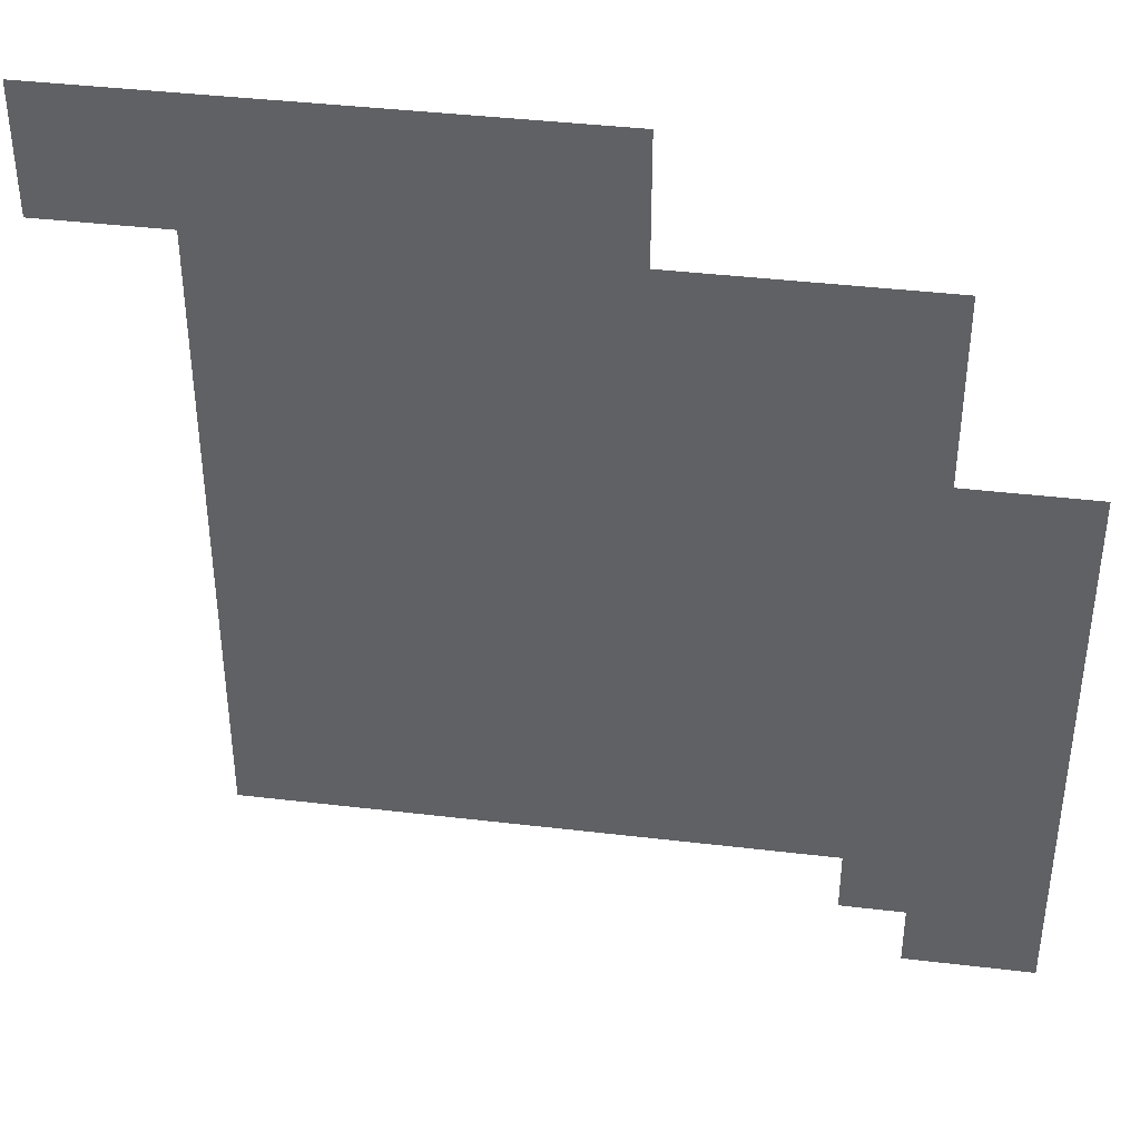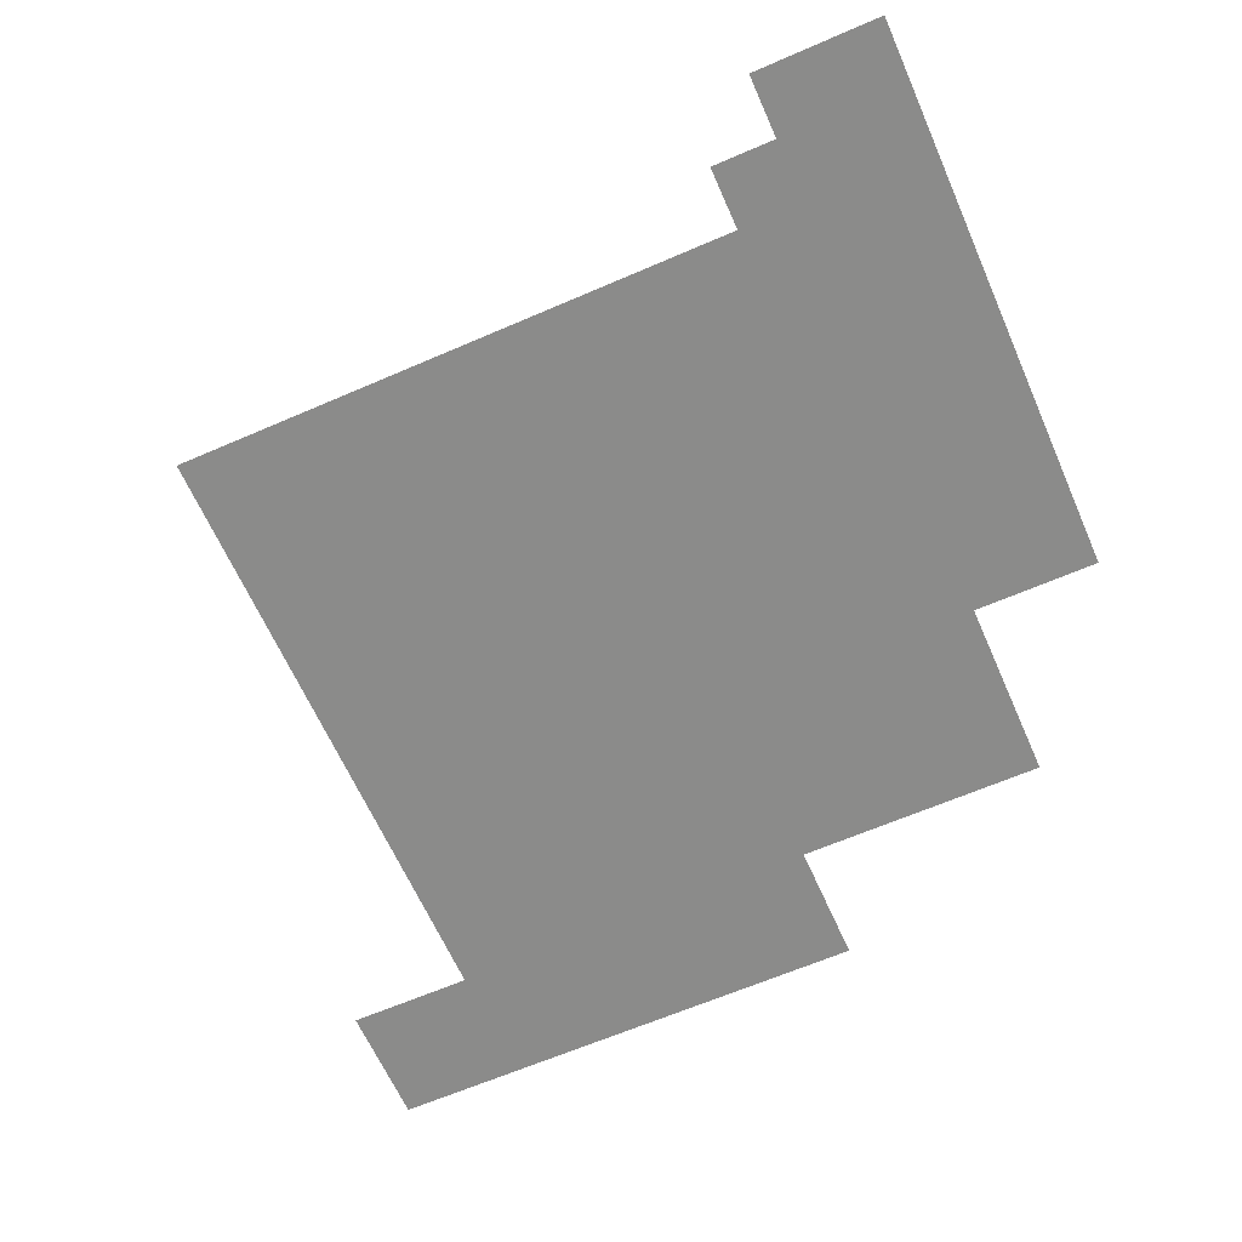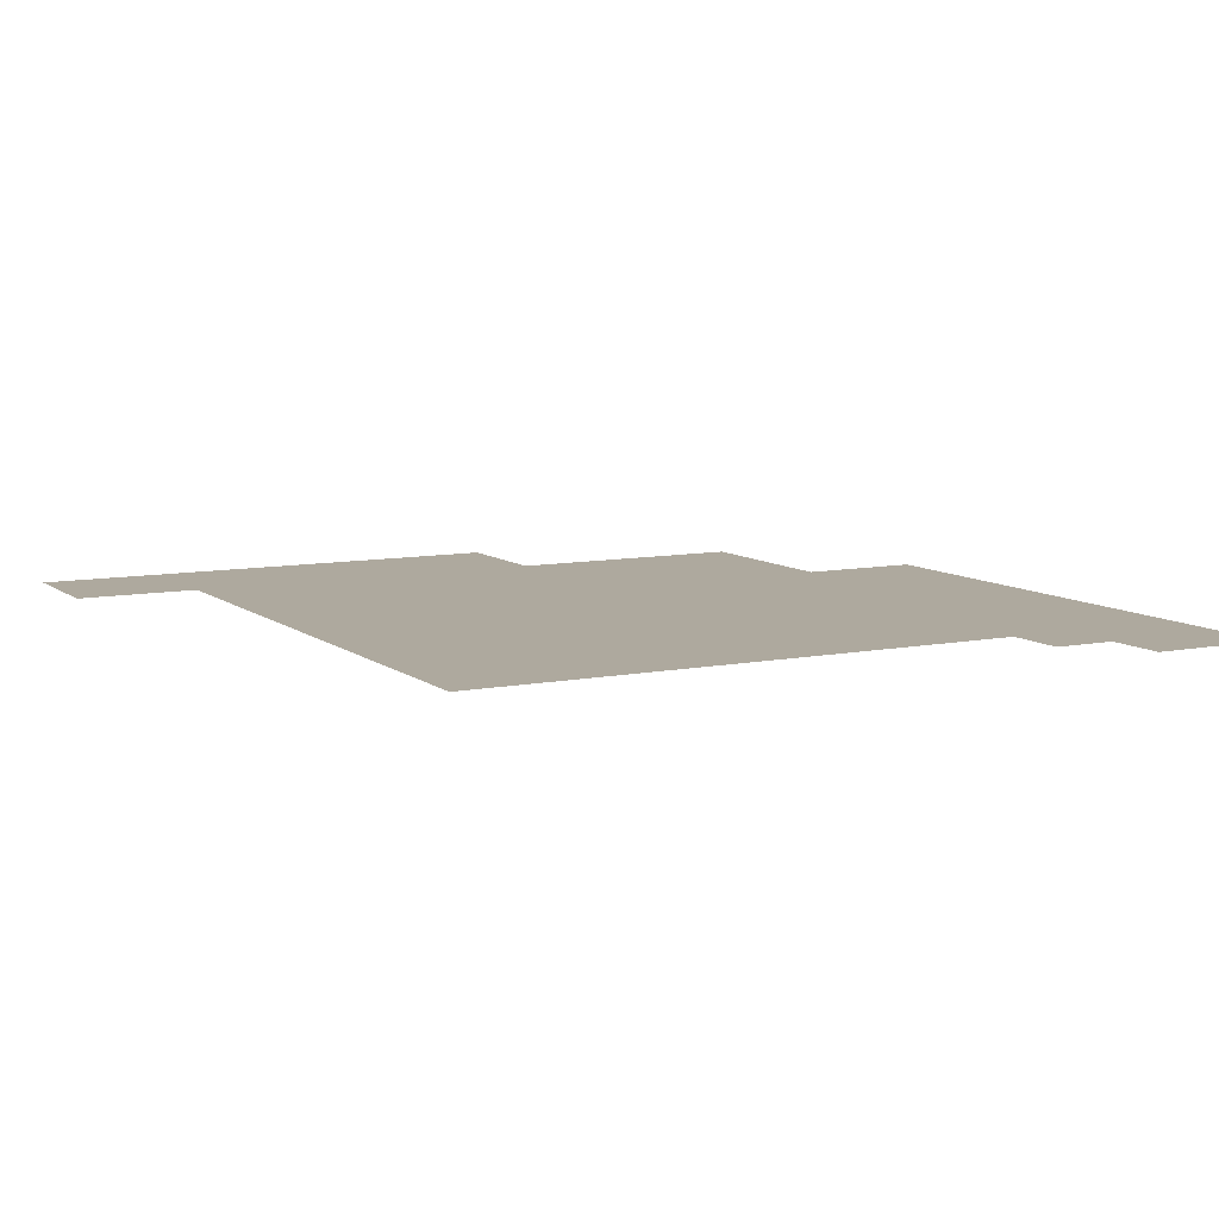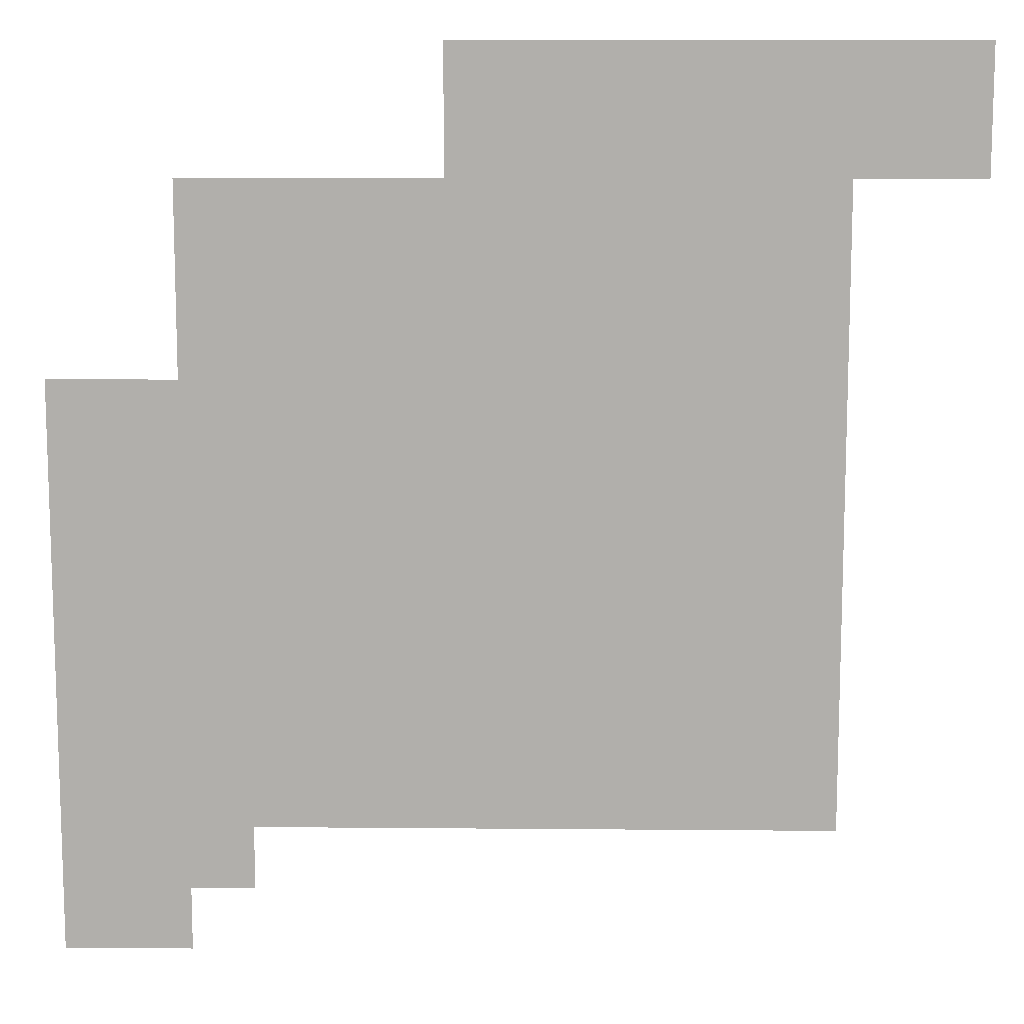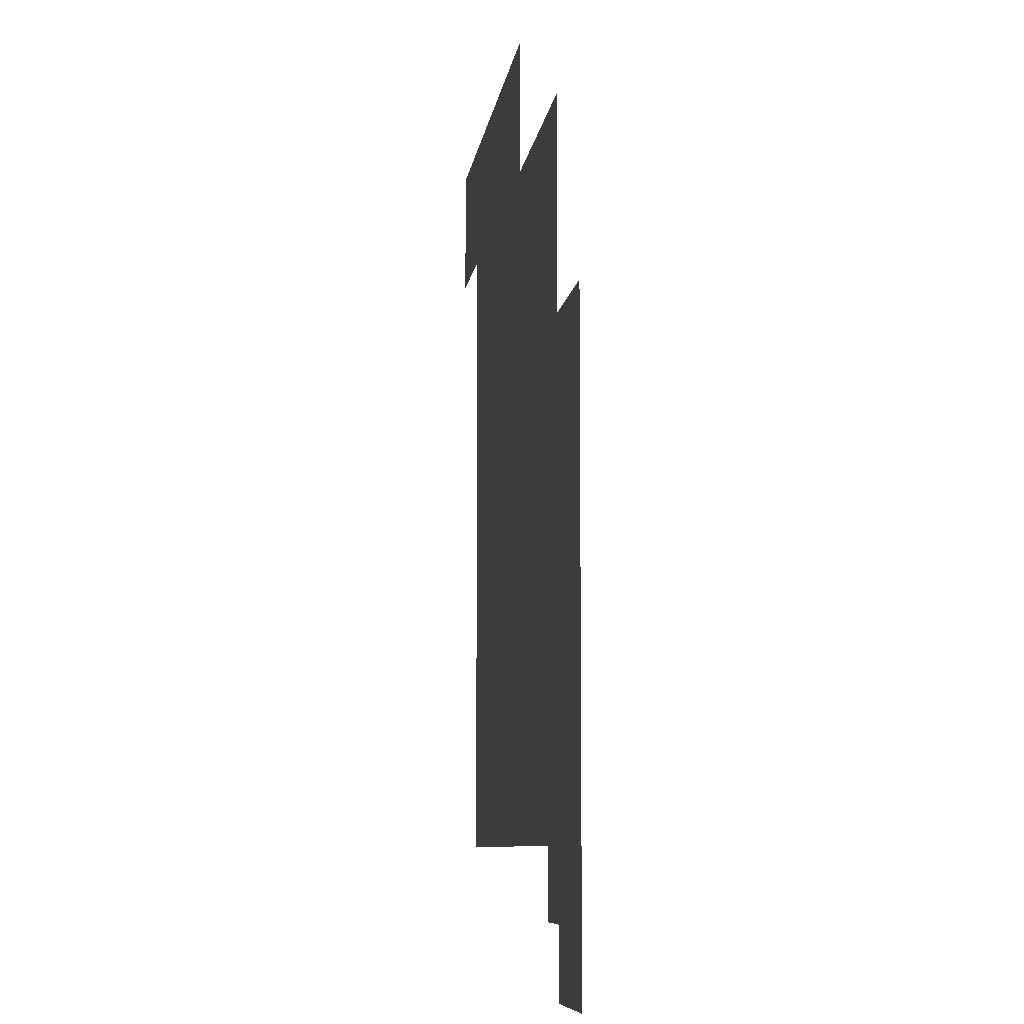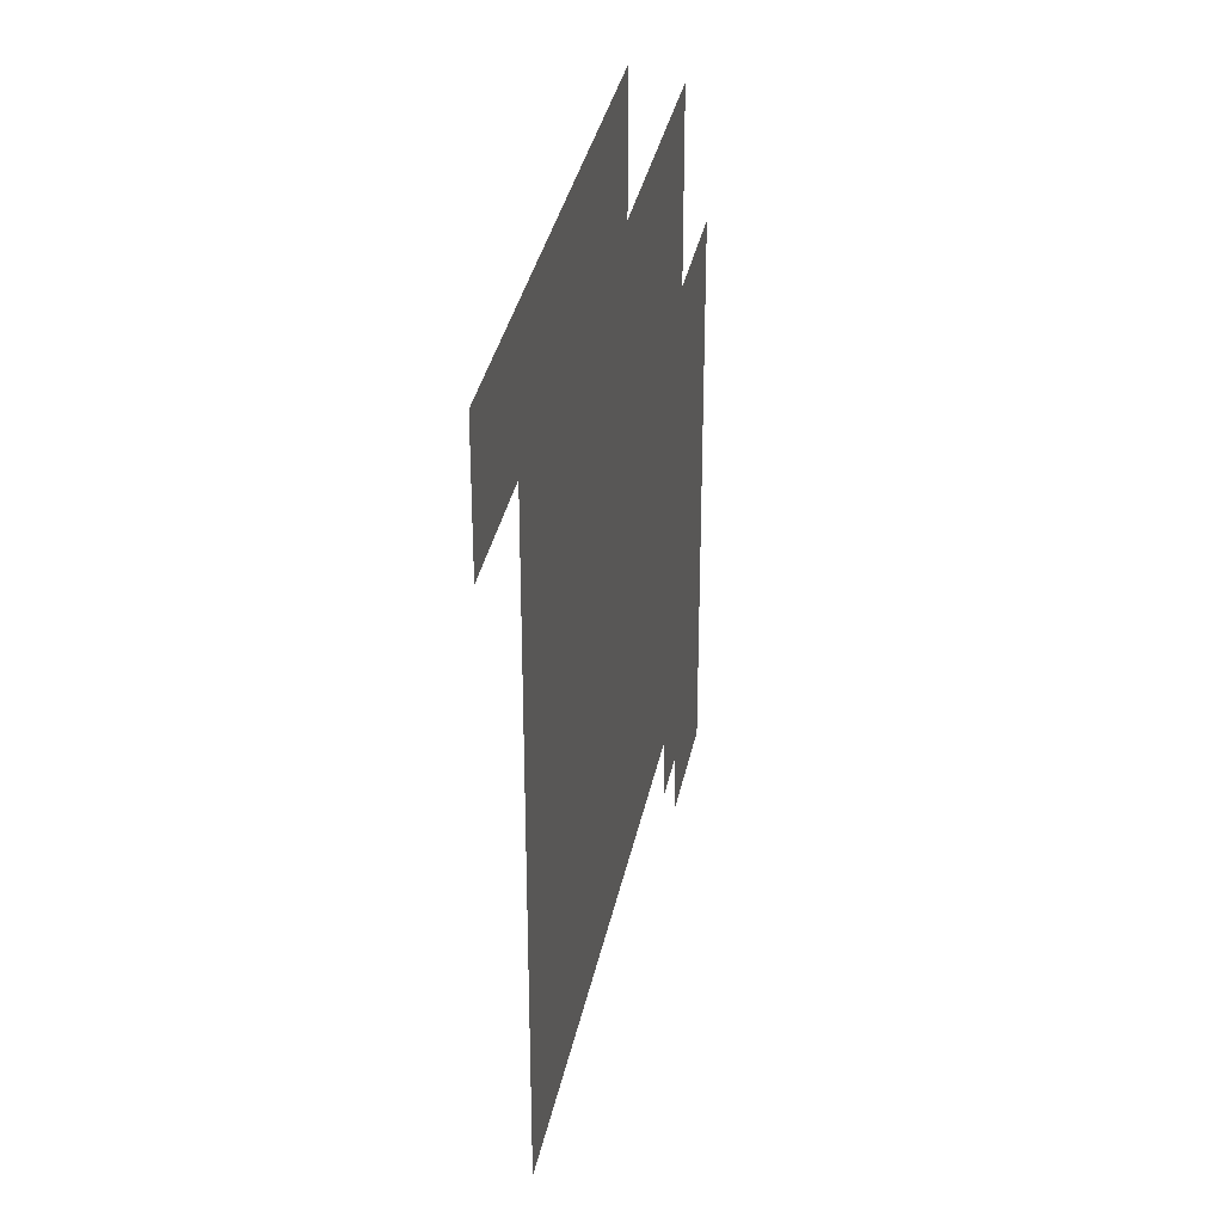
<metadata>
{"format":"obj","ext":"obj","renderer":"f3d","projection":"perspective","resolution":1024,"background":"white","views":[{"elev":40.3,"azim":8.3,"up":"+Y"},{"elev":-63.7,"azim":23.7,"up":"+Z"},{"elev":9.0,"azim":-28.1,"up":"+Z"},{"elev":11.5,"azim":-178.8,"up":"+Y"},{"elev":-7.6,"azim":83.1,"up":"+Y"},{"elev":34.3,"azim":-78.9,"up":"+Y"}]}
</metadata>
<code>
v -96 -32 0
v -112 -32 0
v -112 -16 0
v -96 -16 0
v -112 -32 0
v -128 -32 0
v -128 -16 0
v -112 -16 0
v -128 -32 0
v -144 -32 0
v -144 -16 0
v -128 -16 0
v -144 -32 0
v -160 -32 0
v -160 -16 0
v -144 -16 0
v -160 -32 0
v -176 -32 0
v -176 -16 0
v -160 -16 0
v -176 -32 0
v -192 -32 0
v -192 -16 0
v -176 -16 0
v -192 -32 0
v -208 -32 0
v -208 -16 0
v -192 -16 0
v -208 -32 0
v -224 -32 0
v -224 -16 0
v -208 -16 0
v -96 -48 0
v -112 -48 0
v -112 -32 0
v -96 -32 0
v -112 -48 0
v -128 -48 0
v -128 -32 0
v -112 -32 0
v -128 -48 0
v -144 -48 0
v -144 -32 0
v -128 -32 0
v -144 -48 0
v -160 -48 0
v -160 -32 0
v -144 -32 0
v -160 -48 0
v -176 -48 0
v -176 -32 0
v -160 -32 0
v -176 -48 0
v -192 -48 0
v -192 -32 0
v -176 -32 0
v -192 -48 0
v -208 -48 0
v -208 -32 0
v -192 -32 0
v -208 -48 0
v -224 -48 0
v -224 -32 0
v -208 -32 0
v -32 -64 0
v -48 -64 0
v -48 -48 0
v -32 -48 0
v -48 -64 0
v -64 -64 0
v -64 -48 0
v -48 -48 0
v -64 -64 0
v -80 -64 0
v -80 -48 0
v -64 -48 0
v -80 -64 0
v -96 -64 0
v -96 -48 0
v -80 -48 0
v -96 -64 0
v -112 -64 0
v -112 -48 0
v -96 -48 0
v -112 -64 0
v -128 -64 0
v -128 -48 0
v -112 -48 0
v -128 -64 0
v -144 -64 0
v -144 -48 0
v -128 -48 0
v -144 -64 0
v -160 -64 0
v -160 -48 0
v -144 -48 0
v -160 -64 0
v -176 -64 0
v -176 -48 0
v -160 -48 0
v -176 -64 0
v -192 -64 0
v -192 -48 0
v -176 -48 0
v -32 -80 0
v -48 -80 0
v -48 -64 0
v -32 -64 0
v -48 -80 0
v -64 -80 0
v -64 -64 0
v -48 -64 0
v -64 -80 0
v -80 -80 0
v -80 -64 0
v -64 -64 0
v -80 -80 0
v -96 -80 0
v -96 -64 0
v -80 -64 0
v -96 -80 0
v -112 -80 0
v -112 -64 0
v -96 -64 0
v -112 -80 0
v -128 -80 0
v -128 -64 0
v -112 -64 0
v -128 -80 0
v -144 -80 0
v -144 -64 0
v -128 -64 0
v -144 -80 0
v -160 -80 0
v -160 -64 0
v -144 -64 0
v -160 -80 0
v -176 -80 0
v -176 -64 0
v -160 -64 0
v -176 -80 0
v -192 -80 0
v -192 -64 0
v -176 -64 0
v -32 -96 0
v -48 -96 0
v -48 -80 0
v -32 -80 0
v -48 -96 0
v -64 -96 0
v -64 -80 0
v -48 -80 0
v -64 -96 0
v -80 -96 0
v -80 -80 0
v -64 -80 0
v -80 -96 0
v -96 -96 0
v -96 -80 0
v -80 -80 0
v -96 -96 0
v -112 -96 0
v -112 -80 0
v -96 -80 0
v -112 -96 0
v -128 -96 0
v -128 -80 0
v -112 -80 0
v -128 -96 0
v -144 -96 0
v -144 -80 0
v -128 -80 0
v -144 -96 0
v -160 -96 0
v -160 -80 0
v -144 -80 0
v -160 -96 0
v -176 -96 0
v -176 -80 0
v -160 -80 0
v -176 -96 0
v -192 -96 0
v -192 -80 0
v -176 -80 0
v 0 -112 0
v -16 -112 0
v -16 -96 0
v 0 -96 0
v -16 -112 0
v -32 -112 0
v -32 -96 0
v -16 -96 0
v -32 -112 0
v -48 -112 0
v -48 -96 0
v -32 -96 0
v -48 -112 0
v -64 -112 0
v -64 -96 0
v -48 -96 0
v -64 -112 0
v -80 -112 0
v -80 -96 0
v -64 -96 0
v -80 -112 0
v -96 -112 0
v -96 -96 0
v -80 -96 0
v -96 -112 0
v -112 -112 0
v -112 -96 0
v -96 -96 0
v -112 -112 0
v -128 -112 0
v -128 -96 0
v -112 -96 0
v -128 -112 0
v -144 -112 0
v -144 -96 0
v -128 -96 0
v -144 -112 0
v -160 -112 0
v -160 -96 0
v -144 -96 0
v -160 -112 0
v -176 -112 0
v -176 -96 0
v -160 -96 0
v -176 -112 0
v -192 -112 0
v -192 -96 0
v -176 -96 0
v 0 -128 0
v -16 -128 0
v -16 -112 0
v 0 -112 0
v -16 -128 0
v -32 -128 0
v -32 -112 0
v -16 -112 0
v -32 -128 0
v -48 -128 0
v -48 -112 0
v -32 -112 0
v -48 -128 0
v -64 -128 0
v -64 -112 0
v -48 -112 0
v -64 -128 0
v -80 -128 0
v -80 -112 0
v -64 -112 0
v -80 -128 0
v -96 -128 0
v -96 -112 0
v -80 -112 0
v -96 -128 0
v -112 -128 0
v -112 -112 0
v -96 -112 0
v -112 -128 0
v -128 -128 0
v -128 -112 0
v -112 -112 0
v -128 -128 0
v -144 -128 0
v -144 -112 0
v -128 -112 0
v -144 -128 0
v -160 -128 0
v -160 -112 0
v -144 -112 0
v -160 -128 0
v -176 -128 0
v -176 -112 0
v -160 -112 0
v -176 -128 0
v -192 -128 0
v -192 -112 0
v -176 -112 0
v 0 -144 0
v -16 -144 0
v -16 -128 0
v 0 -128 0
v -16 -144 0
v -32 -144 0
v -32 -128 0
v -16 -128 0
v -32 -144 0
v -48 -144 0
v -48 -128 0
v -32 -128 0
v -48 -144 0
v -64 -144 0
v -64 -128 0
v -48 -128 0
v -64 -144 0
v -80 -144 0
v -80 -128 0
v -64 -128 0
v -80 -144 0
v -96 -144 0
v -96 -128 0
v -80 -128 0
v -96 -144 0
v -112 -144 0
v -112 -128 0
v -96 -128 0
v -112 -144 0
v -128 -144 0
v -128 -128 0
v -112 -128 0
v -128 -144 0
v -144 -144 0
v -144 -128 0
v -128 -128 0
v -144 -144 0
v -160 -144 0
v -160 -128 0
v -144 -128 0
v -160 -144 0
v -176 -144 0
v -176 -128 0
v -160 -128 0
v -176 -144 0
v -192 -144 0
v -192 -128 0
v -176 -128 0
v 0 -160 0
v -16 -160 0
v -16 -144 0
v 0 -144 0
v -16 -160 0
v -32 -160 0
v -32 -144 0
v -16 -144 0
v -32 -160 0
v -48 -160 0
v -48 -144 0
v -32 -144 0
v -48 -160 0
v -64 -160 0
v -64 -144 0
v -48 -144 0
v -64 -160 0
v -80 -160 0
v -80 -144 0
v -64 -144 0
v -80 -160 0
v -96 -160 0
v -96 -144 0
v -80 -144 0
v -96 -160 0
v -112 -160 0
v -112 -144 0
v -96 -144 0
v -112 -160 0
v -128 -160 0
v -128 -144 0
v -112 -144 0
v -128 -160 0
v -144 -160 0
v -144 -144 0
v -128 -144 0
v -144 -160 0
v -160 -160 0
v -160 -144 0
v -144 -144 0
v -160 -160 0
v -176 -160 0
v -176 -144 0
v -160 -144 0
v -176 -160 0
v -192 -160 0
v -192 -144 0
v -176 -144 0
v 0 -176 0
v -16 -176 0
v -16 -160 0
v 0 -160 0
v -16 -176 0
v -32 -176 0
v -32 -160 0
v -16 -160 0
v -32 -176 0
v -48 -176 0
v -48 -160 0
v -32 -160 0
v -48 -176 0
v -64 -176 0
v -64 -160 0
v -48 -160 0
v -64 -176 0
v -80 -176 0
v -80 -160 0
v -64 -160 0
v -80 -176 0
v -96 -176 0
v -96 -160 0
v -80 -160 0
v -96 -176 0
v -112 -176 0
v -112 -160 0
v -96 -160 0
v -112 -176 0
v -128 -176 0
v -128 -160 0
v -112 -160 0
v -128 -176 0
v -144 -176 0
v -144 -160 0
v -128 -160 0
v -144 -176 0
v -160 -176 0
v -160 -160 0
v -144 -160 0
v -160 -176 0
v -176 -176 0
v -176 -160 0
v -160 -160 0
v -176 -176 0
v -192 -176 0
v -192 -160 0
v -176 -160 0
v 0 -192 0
v -16 -192 0
v -16 -176 0
v 0 -176 0
v -16 -192 0
v -32 -192 0
v -32 -176 0
v -16 -176 0
v -32 -192 0
v -48 -192 0
v -48 -176 0
v -32 -176 0
v -48 -192 0
v -64 -192 0
v -64 -176 0
v -48 -176 0
v -64 -192 0
v -80 -192 0
v -80 -176 0
v -64 -176 0
v -80 -192 0
v -96 -192 0
v -96 -176 0
v -80 -176 0
v -96 -192 0
v -112 -192 0
v -112 -176 0
v -96 -176 0
v -112 -192 0
v -128 -192 0
v -128 -176 0
v -112 -176 0
v -128 -192 0
v -144 -192 0
v -144 -176 0
v -128 -176 0
v -144 -192 0
v -160 -192 0
v -160 -176 0
v -144 -176 0
v -160 -192 0
v -176 -192 0
v -176 -176 0
v -160 -176 0
v -176 -192 0
v -192 -192 0
v -192 -176 0
v -176 -176 0
v 0 -208 0
v -16 -208 0
v -16 -192 0
v 0 -192 0
v -16 -208 0
v -32 -208 0
v -32 -192 0
v -16 -192 0
v -32 -208 0
v -48 -208 0
v -48 -192 0
v -32 -192 0
v -48 -208 0
v -64 -208 0
v -64 -192 0
v -48 -192 0
v -64 -208 0
v -80 -208 0
v -80 -192 0
v -64 -192 0
v -80 -208 0
v -96 -208 0
v -96 -192 0
v -80 -192 0
v -96 -208 0
v -112 -208 0
v -112 -192 0
v -96 -192 0
v -112 -208 0
v -128 -208 0
v -128 -192 0
v -112 -192 0
v -128 -208 0
v -144 -208 0
v -144 -192 0
v -128 -192 0
v -144 -208 0
v -160 -208 0
v -160 -192 0
v -144 -192 0
v -160 -208 0
v -176 -208 0
v -176 -192 0
v -160 -192 0
v -176 -208 0
v -192 -208 0
v -192 -192 0
v -176 -192 0
v 0 -224 0
v -16 -224 0
v -16 -208 0
v 0 -208 0
v -16 -224 0
v -32 -224 0
v -32 -208 0
v -16 -208 0
v -32 -224 0
v -48 -224 0
v -48 -208 0
v -32 -208 0
v 0 -240 0
v -16 -240 0
v -16 -224 0
v 0 -224 0
v -16 -240 0
v -32 -240 0
v -32 -224 0
v -16 -224 0
g bossmap_mesh_0035
f 1 2 3 4
f 5 6 7 8
f 9 10 11 12
f 13 14 15 16
f 17 18 19 20
f 21 22 23 24
f 25 26 27 28
f 29 30 31 32
f 33 34 35 36
f 37 38 39 40
f 41 42 43 44
f 45 46 47 48
f 49 50 51 52
f 53 54 55 56
f 57 58 59 60
f 61 62 63 64
f 65 66 67 68
f 69 70 71 72
f 73 74 75 76
f 77 78 79 80
f 81 82 83 84
f 85 86 87 88
f 89 90 91 92
f 93 94 95 96
f 97 98 99 100
f 101 102 103 104
f 105 106 107 108
f 109 110 111 112
f 113 114 115 116
f 117 118 119 120
f 121 122 123 124
f 125 126 127 128
f 129 130 131 132
f 133 134 135 136
f 137 138 139 140
f 141 142 143 144
f 145 146 147 148
f 149 150 151 152
f 153 154 155 156
f 157 158 159 160
f 161 162 163 164
f 165 166 167 168
f 169 170 171 172
f 173 174 175 176
f 177 178 179 180
f 181 182 183 184
f 185 186 187 188
f 189 190 191 192
f 193 194 195 196
f 197 198 199 200
f 201 202 203 204
f 205 206 207 208
f 209 210 211 212
f 213 214 215 216
f 217 218 219 220
f 221 222 223 224
f 225 226 227 228
f 229 230 231 232
f 233 234 235 236
f 237 238 239 240
f 241 242 243 244
f 245 246 247 248
f 249 250 251 252
f 253 254 255 256
f 257 258 259 260
f 261 262 263 264
f 265 266 267 268
f 269 270 271 272
f 273 274 275 276
f 277 278 279 280
f 281 282 283 284
f 285 286 287 288
f 289 290 291 292
f 293 294 295 296
f 297 298 299 300
f 301 302 303 304
f 305 306 307 308
f 309 310 311 312
f 313 314 315 316
f 317 318 319 320
f 321 322 323 324
f 325 326 327 328
f 329 330 331 332
f 333 334 335 336
f 337 338 339 340
f 341 342 343 344
f 345 346 347 348
f 349 350 351 352
f 353 354 355 356
f 357 358 359 360
f 361 362 363 364
f 365 366 367 368
f 369 370 371 372
f 373 374 375 376
f 377 378 379 380
f 381 382 383 384
f 385 386 387 388
f 389 390 391 392
f 393 394 395 396
f 397 398 399 400
f 401 402 403 404
f 405 406 407 408
f 409 410 411 412
f 413 414 415 416
f 417 418 419 420
f 421 422 423 424
f 425 426 427 428
f 429 430 431 432
f 433 434 435 436
f 437 438 439 440
f 441 442 443 444
f 445 446 447 448
f 449 450 451 452
f 453 454 455 456
f 457 458 459 460
f 461 462 463 464
f 465 466 467 468
f 469 470 471 472
f 473 474 475 476
f 477 478 479 480
f 481 482 483 484
f 485 486 487 488
f 489 490 491 492
f 493 494 495 496
f 497 498 499 500
f 501 502 503 504
f 505 506 507 508
f 509 510 511 512
f 513 514 515 516
f 517 518 519 520
f 521 522 523 524
f 525 526 527 528
f 529 530 531 532
f 533 534 535 536
f 537 538 539 540

</code>
